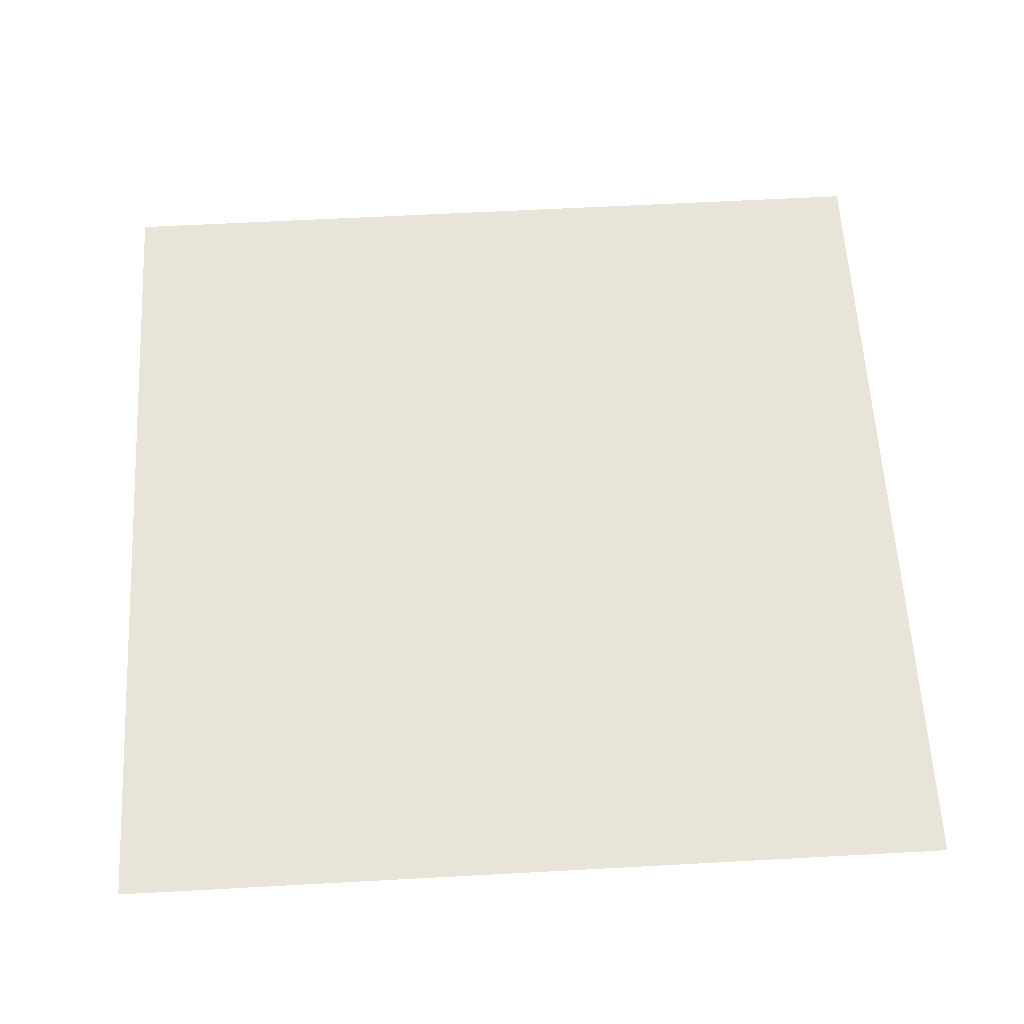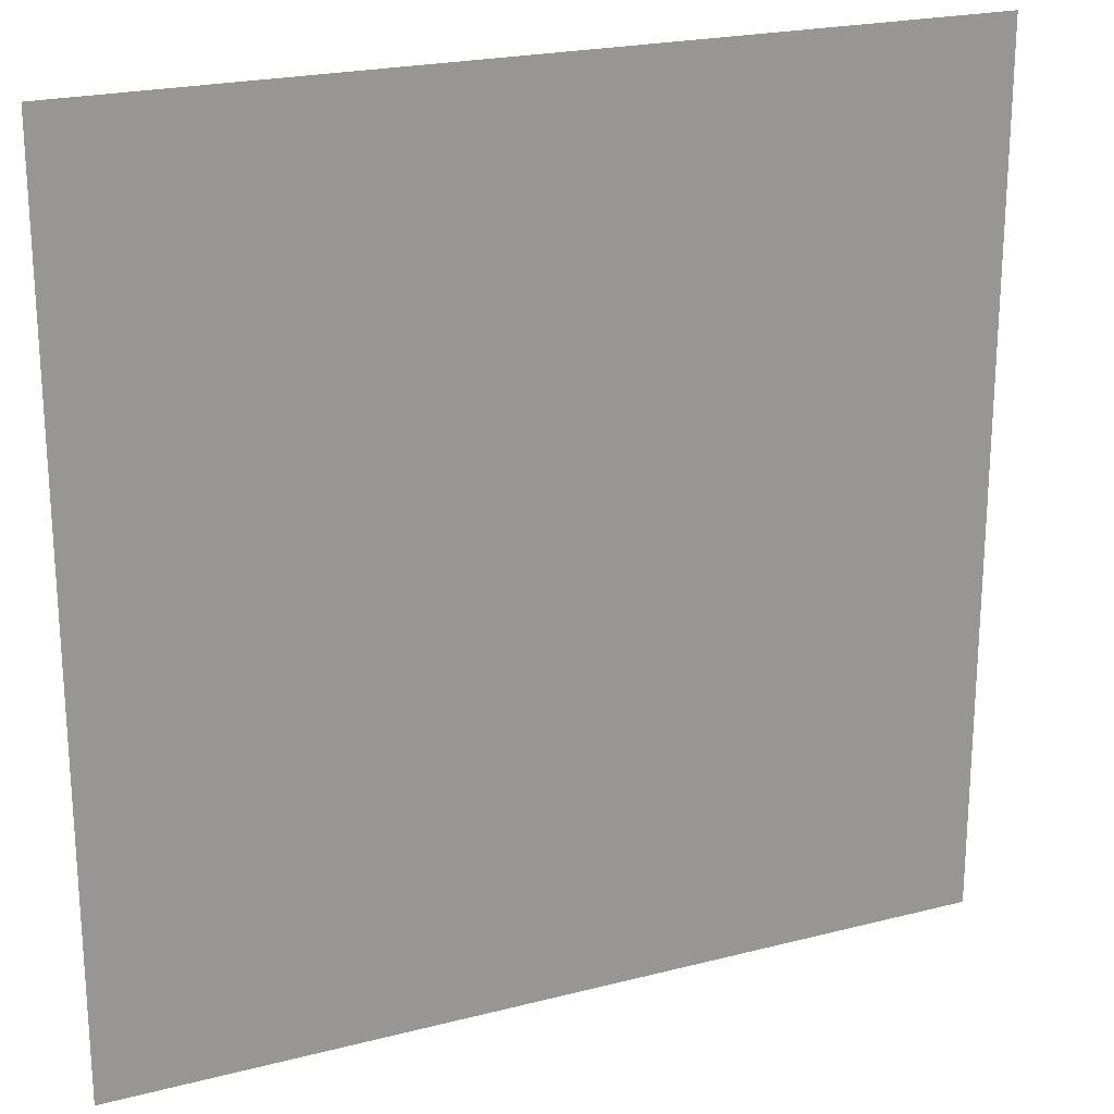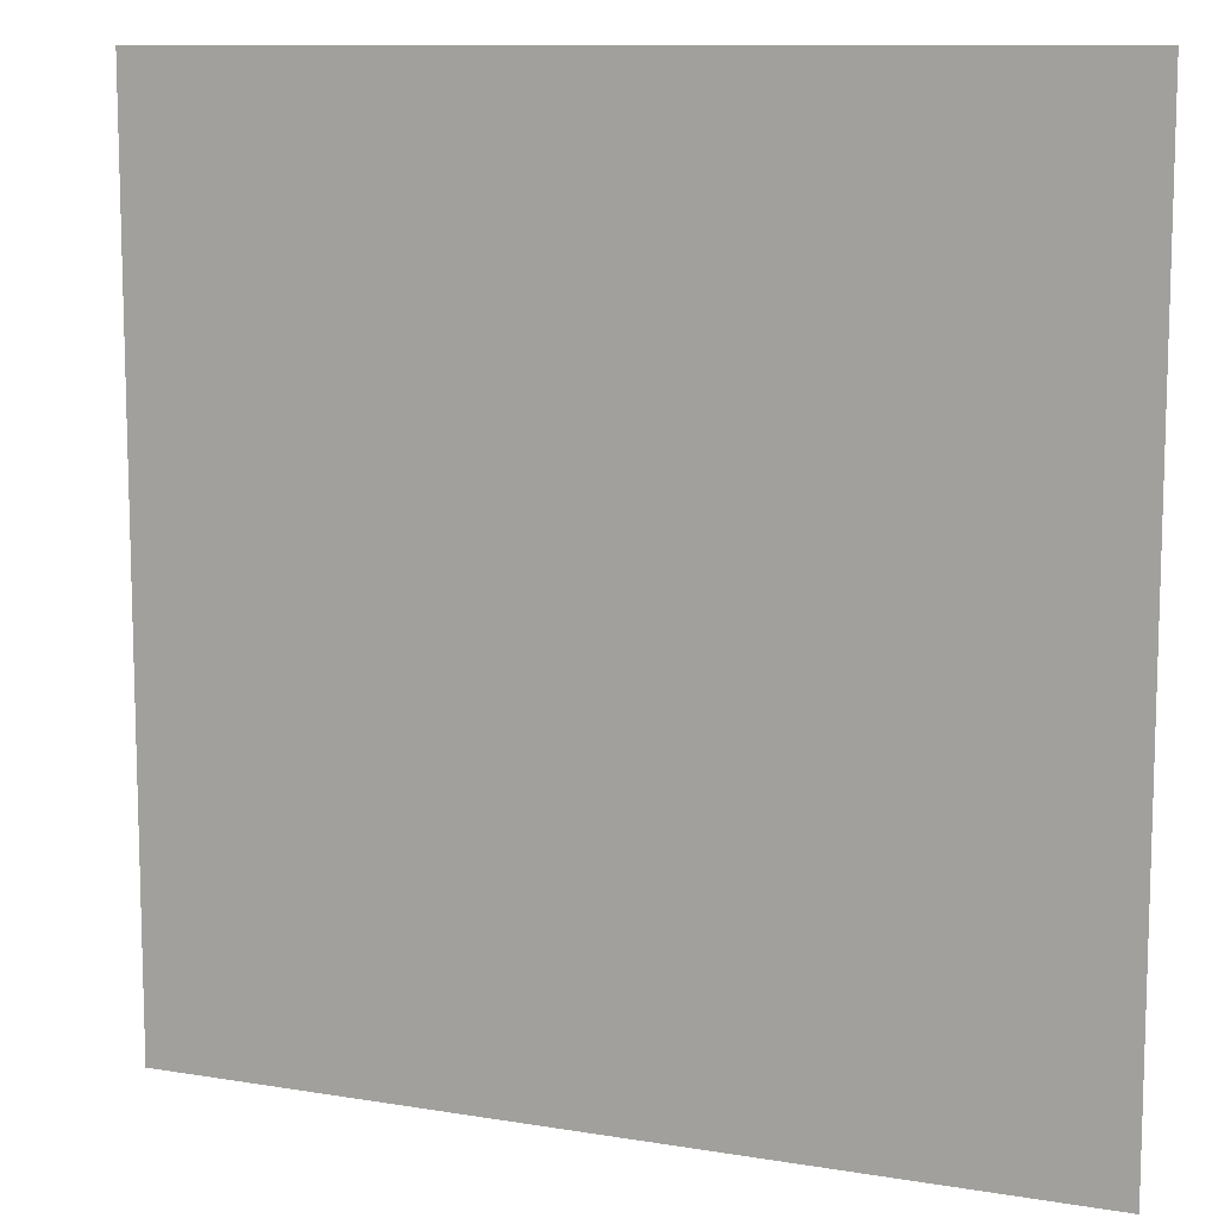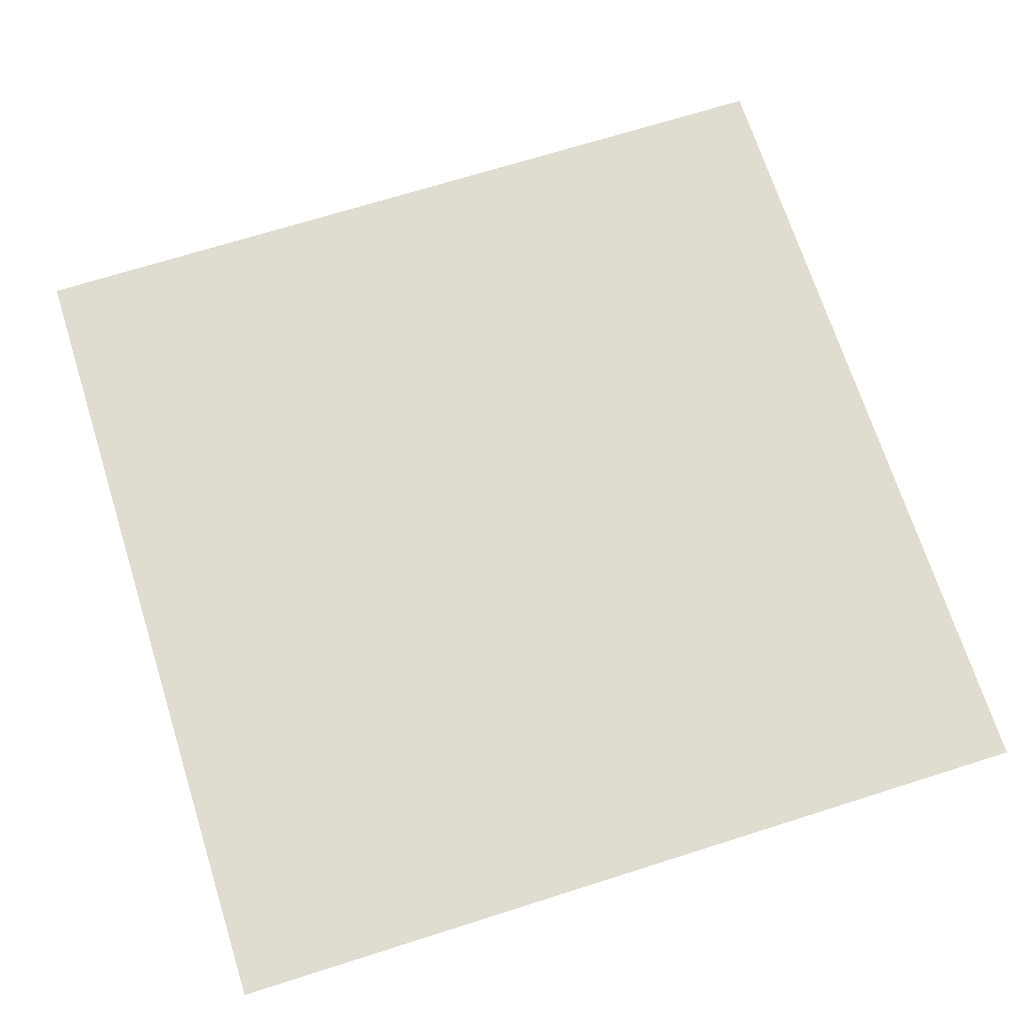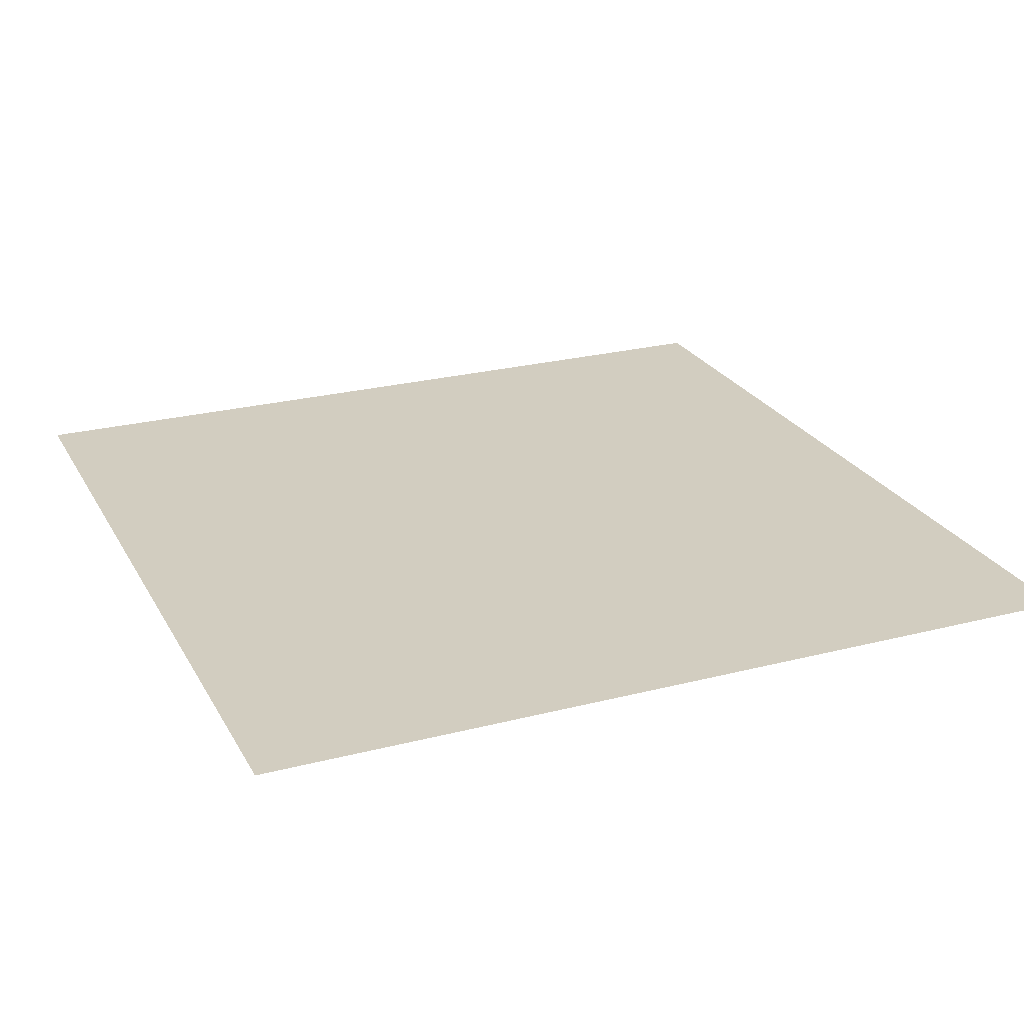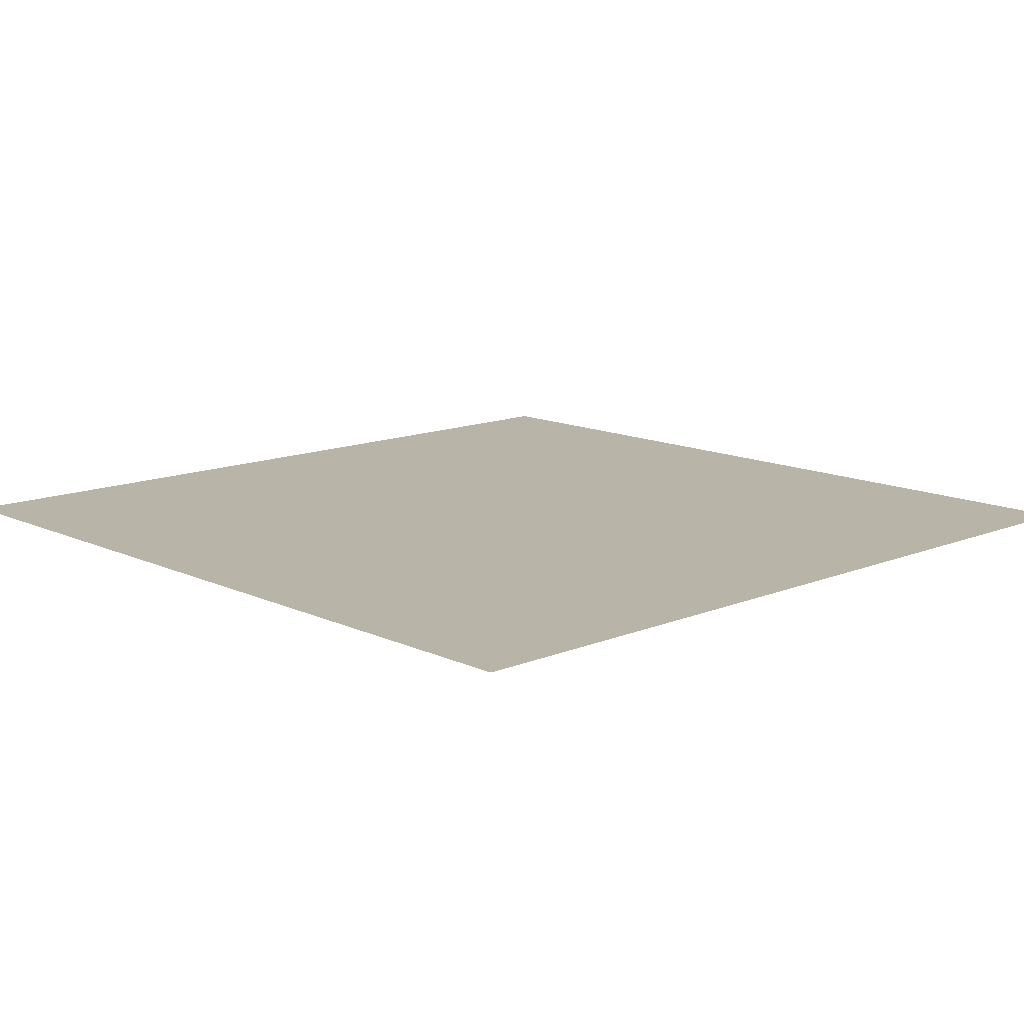
<metadata>
{"format":"obj","ext":"obj","renderer":"f3d","projection":"perspective","resolution":1024,"background":"white","views":[{"elev":60.3,"azim":-93.2,"up":"+Z"},{"elev":21.9,"azim":-24.3,"up":"+Y"},{"elev":10.5,"azim":22.7,"up":"+Y"},{"elev":69.5,"azim":72.4,"up":"+Z"},{"elev":24.6,"azim":-112.9,"up":"+Z"},{"elev":13.0,"azim":46.7,"up":"+Z"}]}
</metadata>
<code>
v -128 -48 0
v -144 -48 0
v -144 -32 0
v -128 -32 0
g Forest_mesh_0209
f 1 2 3 4

</code>
